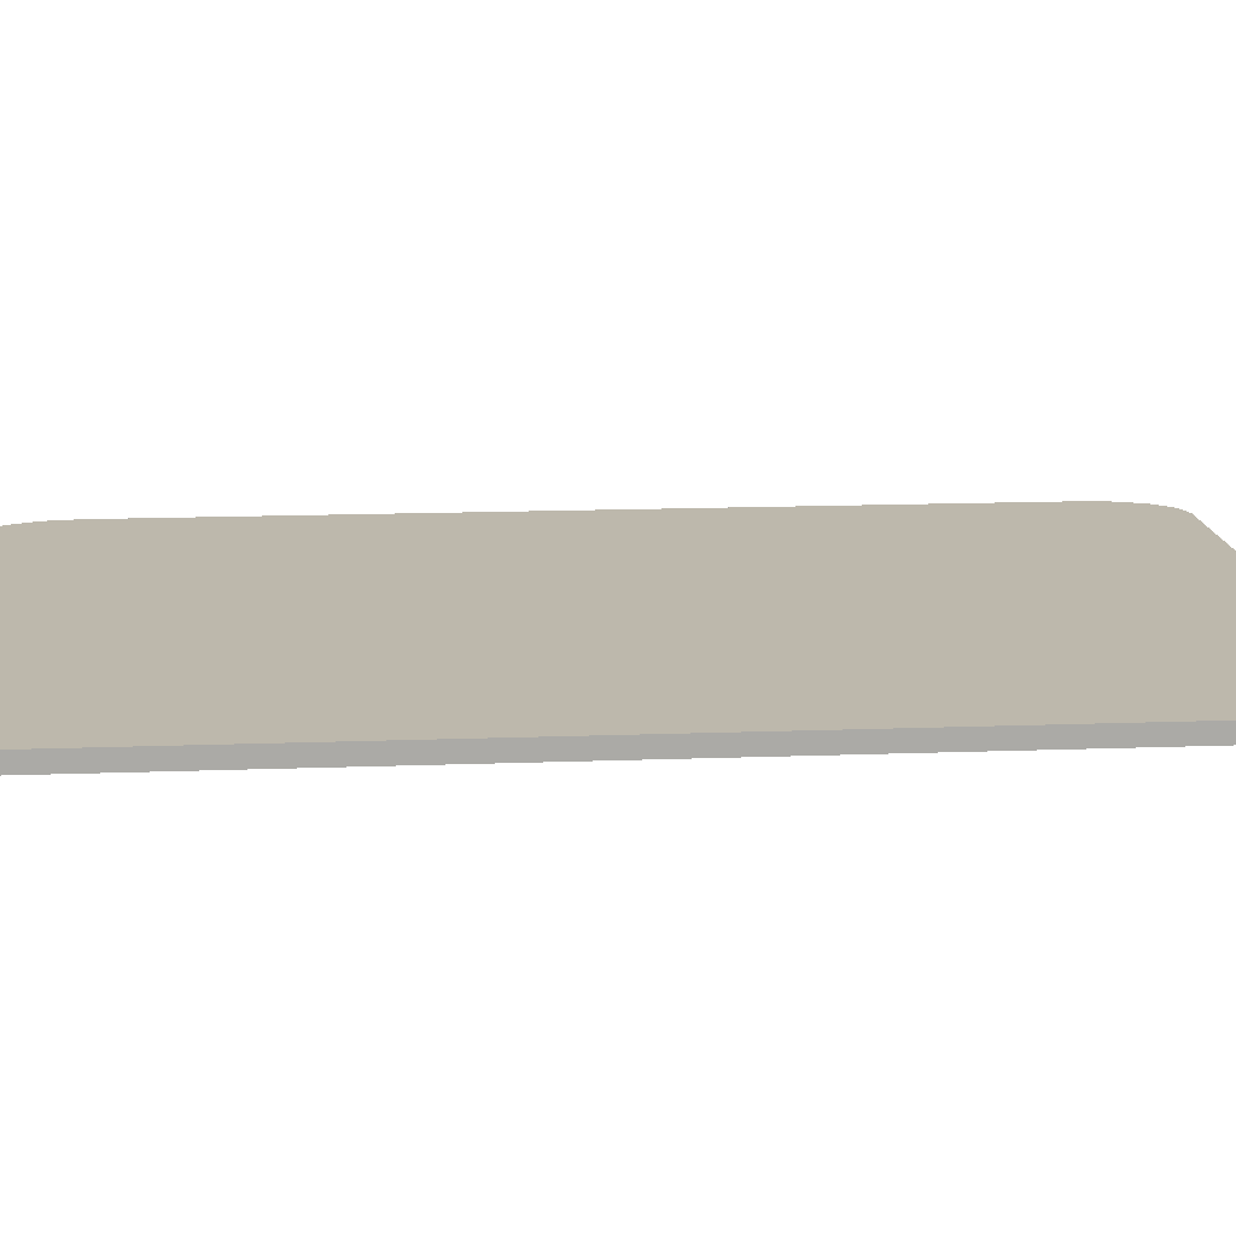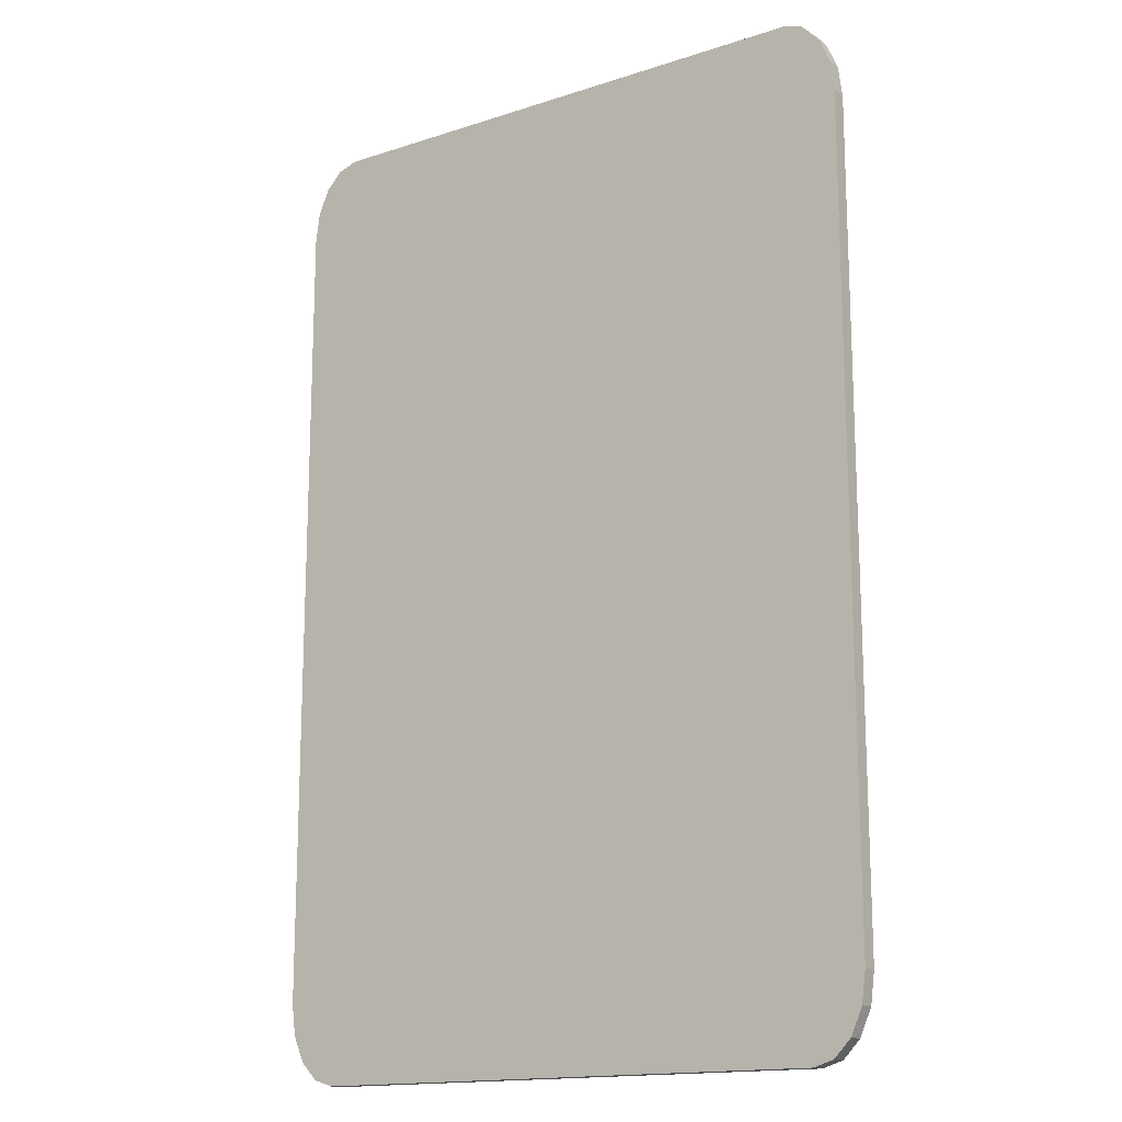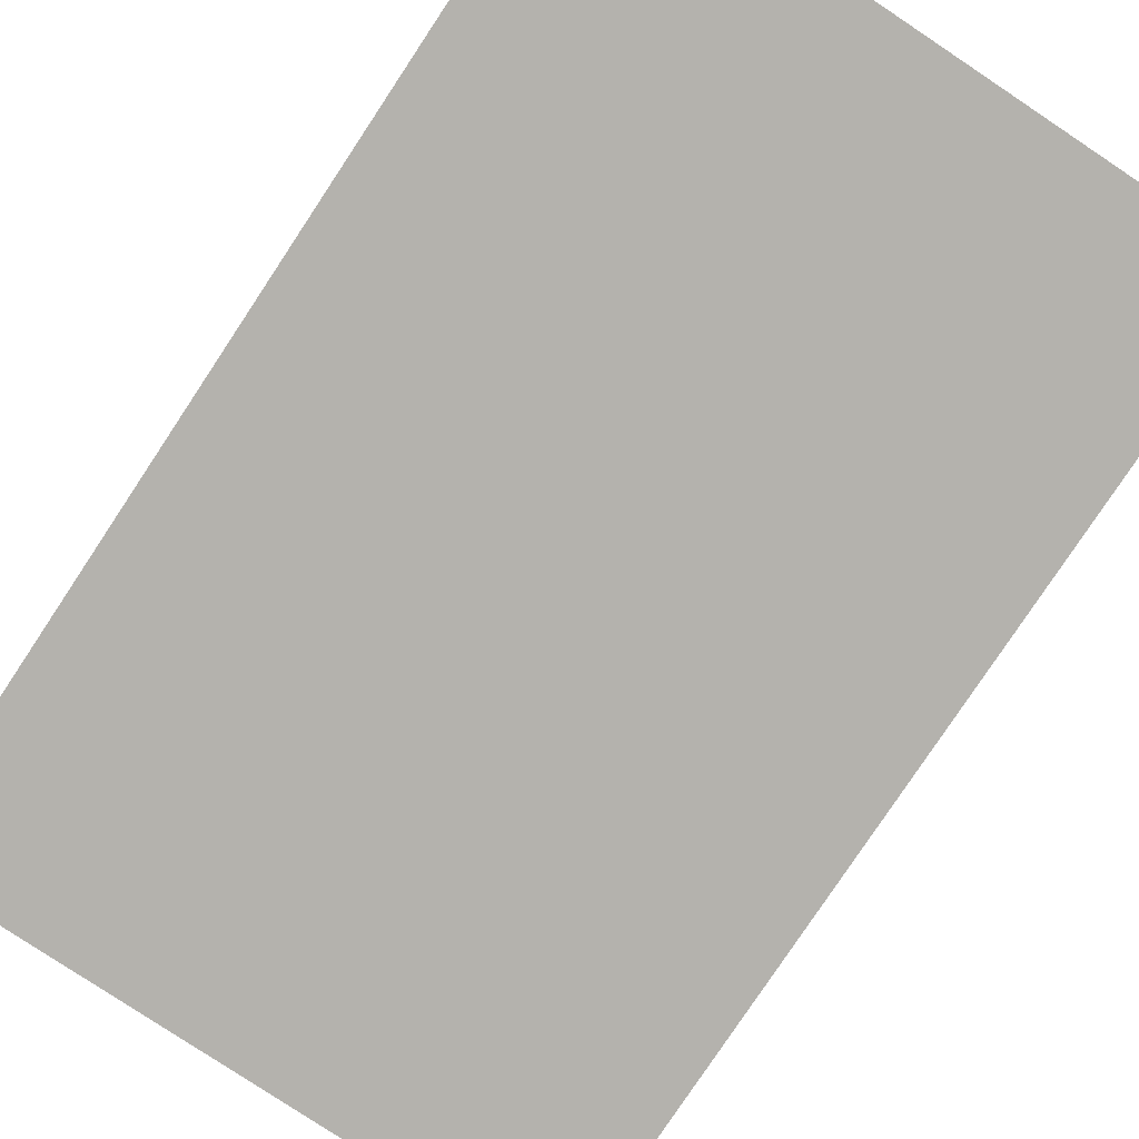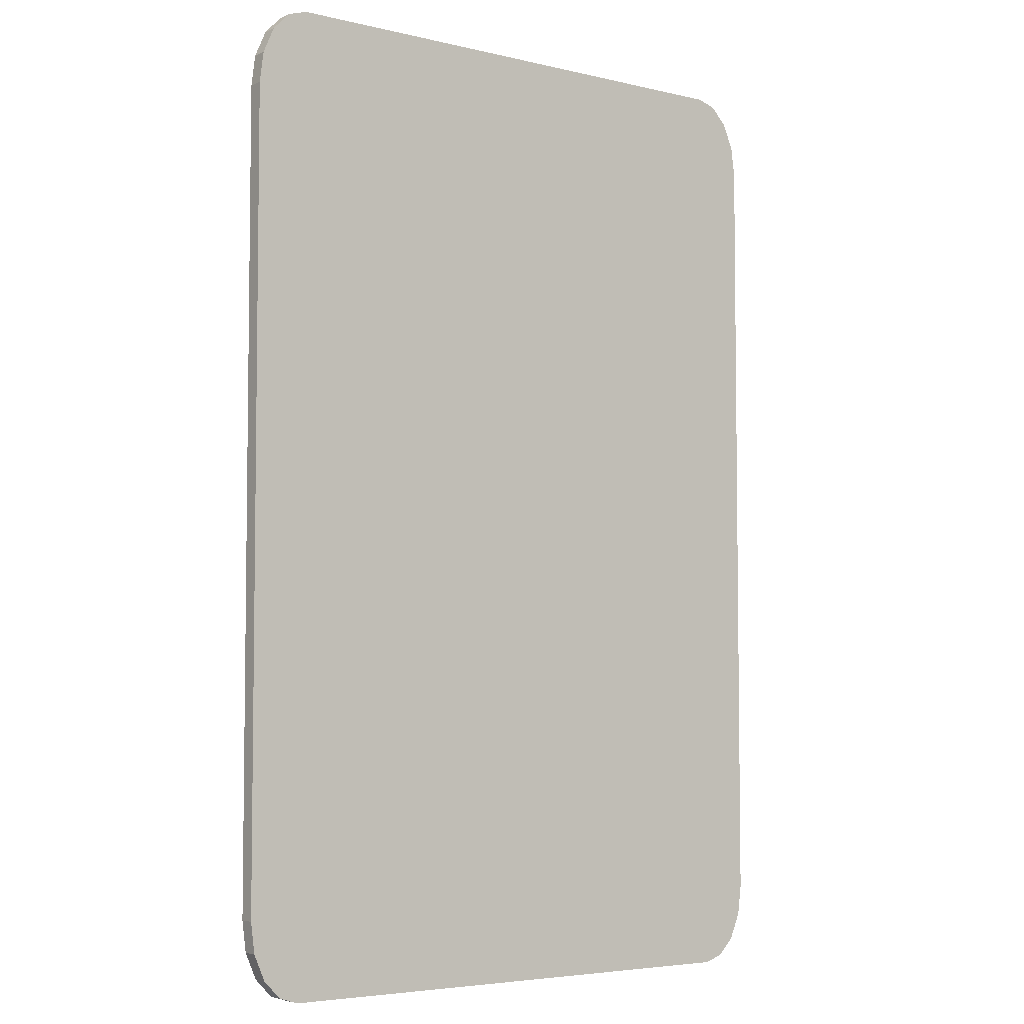
<metadata>
{"format":"obj","ext":"obj","renderer":"f3d","projection":"perspective","resolution":1024,"background":"white","views":[{"elev":14.7,"azim":-94.7,"up":"+Y"},{"elev":-15.7,"azim":-145.7,"up":"+Z"},{"elev":-79.6,"azim":146.4,"up":"+Y"},{"elev":-4.9,"azim":143.2,"up":"+Z"}]}
</metadata>
<code>
g ShowerCarpet_04
v 0.2325 -0.0005458 0.2696
v 0.2325 -0.0005458 0.1797
v 0.2325 -0.0005458 0.08987
v 0.2325 -0.0005458 0
v 0.2325 -0.0005458 -0.08987
v 0.2325 -0.0005458 -0.1797
v 0.2325 -0.0005458 -0.2696
v 0.2325 0.01158 -0.2696
v 0.2325 0.01158 -0.1797
v 0.2325 0.01158 -0.08987
v 0.2325 0.01158 0
v 0.2325 0.01158 0.08987
v 0.2325 0.01158 0.1797
v 0.2325 0.01158 0.2696
v -0.2325 -0.0005458 -0.2696
v -0.2325 -0.0005458 -0.1797
v -0.2325 -0.0005458 -0.08987
v -0.2325 -0.0005458 0
v -0.2325 -0.0005458 0.08987
v -0.2325 -0.0005458 0.1797
v -0.2325 -0.0005458 0.2696
v -0.2325 0.01158 0.2696
v -0.2325 0.01158 0.1797
v -0.2325 0.01158 0.08987
v -0.2325 0.01158 0
v -0.2325 0.01158 -0.08987
v -0.2325 0.01158 -0.1797
v -0.2325 0.01158 -0.2696
v -0.1549 -0.0005458 0.3595
v -0.07746 -0.0005458 0.3595
v 2.918e-05 -0.0005458 0.3595
v 0.07751 -0.0005458 0.3595
v 0.155 -0.0005458 0.3595
v 0.155 0.01158 0.3595
v 0.07751 0.01158 0.3595
v 2.916e-05 0.01158 0.3595
v -0.07746 0.01158 0.3595
v -0.1549 0.01158 0.3595
v 0.155 -0.0005458 -0.3595
v 0.07751 -0.0005458 -0.3595
v 2.916e-05 -0.0005458 -0.3595
v -0.07746 -0.0005458 -0.3595
v -0.1549 -0.0005458 -0.3595
v -0.1549 0.01158 -0.3595
v -0.07746 0.01158 -0.3595
v 2.918e-05 0.01158 -0.3595
v 0.07751 0.01158 -0.3595
v 0.155 0.01158 -0.3595
v 0.155 0.01158 0.2696
v 0.07751 0.01158 0.2696
v 2.916e-05 0.01158 0.2696
v -0.07746 0.01158 0.2696
v -0.1549 0.01158 0.2696
v 0.155 0.01158 0.1797
v 0.07751 0.01158 0.1797
v 2.916e-05 0.01158 0.1797
v -0.07746 0.01158 0.1797
v -0.1549 0.01158 0.1797
v 0.155 0.01158 0.08987
v 0.07751 0.01158 0.08987
v 2.916e-05 0.01158 0.08987
v -0.07746 0.01158 0.08987
v -0.1549 0.01158 0.08987
v 0.155 0.01158 0
v 0.07751 0.01158 0
v 2.916e-05 0.01158 0
v -0.07746 0.01158 0
v -0.1549 0.01158 0
v 0.155 0.01158 -0.08987
v 0.07751 0.01158 -0.08987
v 2.916e-05 0.01158 -0.08987
v -0.07746 0.01158 -0.08987
v -0.1549 0.01158 -0.08987
v 0.155 0.01158 -0.1797
v 0.07751 0.01158 -0.1797
v 2.916e-05 0.01158 -0.1797
v -0.07746 0.01158 -0.1797
v -0.1549 0.01158 -0.1797
v 0.155 0.01158 -0.2696
v 0.07751 0.01158 -0.2696
v 2.916e-05 0.01158 -0.2696
v -0.07746 0.01158 -0.2696
v -0.1549 0.01158 -0.2696
v -0.1549 -0.0005458 0.2696
v -0.07746 -0.0005458 0.2696
v 2.918e-05 -0.0005458 0.2696
v 0.07751 -0.0005458 0.2696
v 0.155 -0.0005458 0.2696
v -0.1549 -0.0005458 0.1797
v -0.07746 -0.0005458 0.1797
v 2.918e-05 -0.0005458 0.1797
v 0.07751 -0.0005458 0.1797
v 0.155 -0.0005458 0.1797
v -0.1549 -0.0005458 0.08987
v -0.07746 -0.0005458 0.08987
v 2.918e-05 -0.0005458 0.08987
v 0.07751 -0.0005458 0.08987
v 0.155 -0.0005458 0.08987
v -0.1549 -0.0005458 0
v -0.07746 -0.0005458 0
v 2.918e-05 -0.0005458 0
v 0.07751 -0.0005458 0
v 0.155 -0.0005458 0
v -0.1549 -0.0005458 -0.08987
v -0.07746 -0.0005458 -0.08987
v 2.918e-05 -0.0005458 -0.08987
v 0.07751 -0.0005458 -0.08987
v 0.155 -0.0005458 -0.08987
v -0.1549 -0.0005458 -0.1797
v -0.07746 -0.0005458 -0.1797
v 2.918e-05 -0.0005458 -0.1797
v 0.07751 -0.0005458 -0.1797
v 0.155 -0.0005458 -0.1797
v -0.1549 -0.0005458 -0.2696
v -0.07746 -0.0005458 -0.2696
v 2.918e-05 -0.0005458 -0.2696
v 0.07751 -0.0005458 -0.2696
v 0.155 -0.0005458 -0.2696
v 0.194 -0.0005458 -0.3595
v 0.2325 -0.0005458 -0.3
v 0.2087 -0.0005458 -0.355
v 0.2212 -0.0005458 -0.3421
v 0.2295 -0.0005458 -0.3228
v 0.2325 0.01158 -0.3
v 0.194 0.01158 -0.3595
v 0.2295 0.01158 -0.3228
v 0.2212 0.01158 -0.3421
v 0.2087 0.01158 -0.355
v 0.2325 -0.0005458 0.3
v 0.194 -0.0005458 0.3595
v 0.2295 -0.0005458 0.3228
v 0.2212 -0.0005458 0.3421
v 0.2087 -0.0005458 0.355
v 0.194 0.01158 0.3595
v 0.2325 0.01158 0.3
v 0.2087 0.01158 0.355
v 0.2212 0.01158 0.3421
v 0.2295 0.01158 0.3228
v -0.2325 -0.0005458 -0.3
v -0.194 -0.0005458 -0.3595
v -0.2295 -0.0005458 -0.3228
v -0.2212 -0.0005458 -0.3421
v -0.2087 -0.0005458 -0.355
v -0.194 0.01158 -0.3595
v -0.2325 0.01158 -0.3
v -0.2087 0.01158 -0.355
v -0.2212 0.01158 -0.3421
v -0.2295 0.01158 -0.3228
v -0.194 -0.0005458 0.3595
v -0.2325 -0.0005458 0.3
v -0.2087 -0.0005458 0.355
v -0.2212 -0.0005458 0.3421
v -0.2295 -0.0005458 0.3228
v -0.2325 0.01158 0.3
v -0.194 0.01158 0.3595
v -0.2295 0.01158 0.3228
v -0.2212 0.01158 0.3421
v -0.2087 0.01158 0.355
v -0.2325 0.01158 -0.2696
v -0.2325 0.01158 -0.3
v 0.194 0.01158 0.3595
v 0.155 0.01158 0.3595
v -0.194 0.01158 -0.3595
v -0.1549 0.01158 -0.3595
v 0.155 0.01158 0.2696
v 0.2325 0.01158 0.2696
v 0.155 0.01158 0.1797
v 0.2325 0.01158 0.1797
v 0.155 0.01158 -0.1797
v 0.155 0.01158 -0.2696
v 0.2325 0.01158 -0.1797
v 0.2325 0.01158 -0.2696
v -0.1549 0.01158 0.3595
v -0.194 0.01158 0.3595
v -0.1549 -0.0005458 0.1797
v -0.2325 -0.0005458 0.1797
v -0.1549 -0.0005458 -0.1797
v -0.2325 -0.0005458 -0.1797
v -0.2325 -0.0005458 -0.2696
v -0.1549 -0.0005458 0.3595
v -0.1549 -0.0005458 0.2696
v -0.194 -0.0005458 0.3595
v -0.2325 -0.0005458 0.2696
v -0.2325 -0.0005458 0.2696
v -0.2325 -0.0005458 0.1797
v -0.2325 0.01158 0.2696
v -0.2325 -0.0005458 0.1797
v -0.2325 -0.0005458 0.08987
v -0.2325 0.01158 0.1797
v -0.2325 -0.0005458 0
v -0.2325 -0.0005458 -0.08987
v -0.2325 -0.0005458 -0.1797
v -0.2325 -0.0005458 -0.1797
v -0.2325 -0.0005458 -0.2696
v -0.2325 0.01158 -0.1797
v -0.2325 0.01158 -0.2696
v 0.155 0.01158 -0.3595
v 0.194 0.01158 -0.3595
v 0.2325 0.01158 -0.2696
v 0.2325 0.01158 -0.1797
v 0.2325 -0.0005458 -0.1797
v 0.2325 0.01158 -0.1797
v 0.2325 0.01158 -0.08987
v 0.2325 0.01158 0
v 0.2325 0.01158 0.08987
v 0.2325 0.01158 0.1797
v 0.2325 -0.0005458 0.1797
v 0.2325 0.01158 0.1797
v 0.2325 0.01158 0.2696
v 0.2325 -0.0005458 -0.1797
v 0.2325 -0.0005458 -0.2696
v 0.2325 -0.0005458 -0.08987
v 0.2325 -0.0005458 -0.1797
v 0.155 -0.0005458 -0.1797
v 0.07751 -0.0005458 -0.1797
v 2.918e-05 -0.0005458 -0.1797
v -0.07746 -0.0005458 -0.1797
v 0.2325 -0.0005458 0
v 0.2325 -0.0005458 0.08987
v 0.2325 -0.0005458 0.1797
v 0.2325 -0.0005458 0.2696
v 0.2325 -0.0005458 0.1797
v 0.155 -0.0005458 0.1797
v 0.07751 -0.0005458 0.1797
v 2.918e-05 -0.0005458 0.1797
v -0.07746 -0.0005458 0.1797
v 0.2325 -0.0005458 0.2696
v 0.2325 0.01158 0.2696
v 0.2325 0.01158 0.3
v 0.155 -0.0005458 0.3595
v 0.155 -0.0005458 0.2696
v 0.07751 -0.0005458 0.2696
v 2.918e-05 -0.0005458 0.2696
v -0.07746 -0.0005458 0.2696
v -0.2325 0.01158 -0.1797
v -0.2325 0.01158 -0.2696
v -0.1549 0.01158 -0.2696
v -0.2325 0.01158 -0.08987
v -0.2325 0.01158 -0.1797
v -0.1549 0.01158 -0.1797
v -0.07746 0.01158 -0.1797
v 2.916e-05 0.01158 -0.1797
v 0.07751 0.01158 -0.1797
v -0.2325 0.01158 0
v -0.07746 0.01158 0
v -0.07746 0.01158 -0.08987
v 2.916e-05 0.01158 -0.08987
v 0.07751 0.01158 -0.08987
v 0.07751 0.01158 0
v -0.2325 0.01158 0.08987
v -0.07746 0.01158 0.08987
v 0.07751 0.01158 0.08987
v -0.2325 0.01158 0.1797
v 2.916e-05 0.01158 0.08987
v -0.2325 0.01158 0.2696
v -0.2325 0.01158 0.1797
v -0.1549 0.01158 0.2696
v -0.1549 0.01158 0.1797
v -0.07746 0.01158 0.1797
v 2.916e-05 0.01158 0.1797
v 0.07751 0.01158 0.1797
v -0.07746 0.01158 0.2696
v 2.916e-05 0.01158 0.2696
v 0.07751 0.01158 0.2696
v -0.2325 -0.0005458 0.3
v -0.2325 -0.0005458 0.2696
v -0.2325 0.01158 0.3
v -0.2325 0.01158 0.2696
v -0.07746 0.01158 -0.2696
v 2.916e-05 0.01158 -0.2696
v 0.07751 0.01158 -0.2696
v 0.2325 -0.0005458 -0.2696
v 0.2325 0.01158 -0.3
v 0.2325 0.01158 -0.2696
v 0.155 -0.0005458 -0.2696
v 0.155 -0.0005458 -0.3595
v 0.07751 -0.0005458 -0.2696
v 2.918e-05 -0.0005458 -0.2696
v -0.07746 -0.0005458 -0.2696
v -0.1549 -0.0005458 -0.2696
v -0.1549 -0.0005458 -0.3595
v -0.2325 -0.0005458 -0.2696
v -0.2325 -0.0005458 -0.3
v -0.194 -0.0005458 -0.3595
v -0.07746 -0.0005458 -0.3595
v -0.07746 0.01158 -0.3595
v 2.916e-05 -0.0005458 -0.3595
v 2.918e-05 0.01158 -0.3595
v 0.07751 -0.0005458 -0.3595
v 0.07751 0.01158 -0.3595
v 0.194 -0.0005458 0.3595
v 0.2325 -0.0005458 0.2696
v 0.2325 -0.0005458 0.3
v 0.07751 -0.0005458 0.3595
v 0.07751 0.01158 0.3595
v 2.918e-05 -0.0005458 0.3595
v 2.916e-05 0.01158 0.3595
v -0.07746 -0.0005458 0.3595
v -0.07746 0.01158 0.3595
v 0.194 -0.0005458 -0.3595
v 0.194 0.01158 -0.3595
v 0.2087 0.01158 -0.355
v 0.2087 -0.0005458 -0.355
v 0.2087 0.01158 -0.355
v 0.2212 0.01158 -0.3421
v 0.2212 -0.0005458 -0.3421
v 0.2212 0.01158 -0.3421
v 0.2295 0.01158 -0.3228
v 0.2295 -0.0005458 -0.3228
v 0.2325 -0.0005458 -0.3
v 0.2295 0.01158 -0.3228
v 0.2325 0.01158 -0.3
v 0.194 0.01158 0.3595
v 0.2087 0.01158 0.355
v 0.194 -0.0005458 0.3595
v 0.2087 -0.0005458 0.355
v 0.2087 0.01158 0.355
v 0.2212 0.01158 0.3421
v 0.2087 -0.0005458 0.355
v 0.2212 -0.0005458 0.3421
v 0.2212 0.01158 0.3421
v 0.2295 0.01158 0.3228
v 0.2212 -0.0005458 0.3421
v 0.2295 -0.0005458 0.3228
v 0.2295 0.01158 0.3228
v 0.2325 0.01158 0.3
v 0.2295 -0.0005458 0.3228
v 0.2325 -0.0005458 0.3
v -0.2325 0.01158 0.3
v -0.2295 0.01158 0.3228
v -0.2325 -0.0005458 0.3
v -0.2295 -0.0005458 0.3228
v -0.2295 0.01158 0.3228
v -0.2212 0.01158 0.3421
v -0.2295 -0.0005458 0.3228
v -0.2212 -0.0005458 0.3421
v -0.2212 0.01158 0.3421
v -0.2087 0.01158 0.355
v -0.2212 -0.0005458 0.3421
v -0.2087 -0.0005458 0.355
v -0.2087 0.01158 0.355
v -0.194 0.01158 0.3595
v -0.2087 -0.0005458 0.355
v -0.194 -0.0005458 0.3595
v -0.194 0.01158 -0.3595
v -0.2087 0.01158 -0.355
v -0.194 -0.0005458 -0.3595
v -0.2087 -0.0005458 -0.355
v -0.2087 0.01158 -0.355
v -0.2212 0.01158 -0.3421
v -0.2087 -0.0005458 -0.355
v -0.2212 -0.0005458 -0.3421
v -0.2212 0.01158 -0.3421
v -0.2295 0.01158 -0.3228
v -0.2212 -0.0005458 -0.3421
v -0.2295 -0.0005458 -0.3228
v -0.2295 0.01158 -0.3228
v -0.2325 0.01158 -0.3
v -0.2295 -0.0005458 -0.3228
v -0.2325 -0.0005458 -0.3
v 0.2325 -0.0005458 -0.2696
v 0.2325 -0.0005458 -0.3
v 0.194 -0.0005458 -0.3595
v 0.2295 -0.0005458 -0.3228
v 0.2212 -0.0005458 -0.3421
v 0.2087 -0.0005458 -0.355
f 134 136 137
f 138 134 137
f 135 134 138
f 14 134 135
f 49 134 14
f 34 134 49
f 264 34 49
f 35 34 264
f 263 35 264
f 36 35 263
f 262 36 263
f 37 36 262
f 53 37 262
f 38 37 53
f 38 53 155
f 53 22 155
f 22 154 155
f 154 156 155
f 156 157 155
f 157 158 155
f 28 83 145
f 83 44 145
f 83 269 44
f 44 269 45
f 269 270 45
f 45 270 46
f 270 271 46
f 46 271 47
f 271 79 47
f 44 144 145
f 145 144 148
f 148 144 147
f 144 146 147
f 47 79 48
f 79 8 48
f 8 124 48
f 48 124 125
f 124 126 125
f 126 127 125
f 127 128 125
f 15 159 139
f 139 159 160
f 130 161 33
f 33 161 162
f 33 162 294
f 294 162 295
f 294 295 296
f 296 295 297
f 296 297 298
f 298 297 299
f 298 299 29
f 29 299 173
f 29 173 149
f 149 173 174
f 140 163 43
f 43 163 164
f 43 164 285
f 285 164 286
f 285 286 287
f 287 286 288
f 287 288 289
f 289 288 290
f 289 290 39
f 39 290 197
f 39 197 119
f 119 197 198
f 54 166 13
f 165 166 54
f 261 165 54
f 50 165 261
f 260 50 261
f 51 50 260
f 259 51 260
f 52 51 259
f 258 52 259
f 257 52 258
f 256 257 258
f 255 257 256
f 74 10 9
f 69 10 74
f 69 11 10
f 243 69 74
f 64 11 69
f 64 12 11
f 70 69 243
f 70 64 69
f 242 70 243
f 71 70 242
f 241 71 242
f 72 71 241
f 249 64 70
f 240 72 241
f 59 12 64
f 249 59 64
f 59 168 12
f 167 168 59
f 252 59 249
f 252 167 59
f 55 167 252
f 254 55 252
f 56 55 254
f 62 56 254
f 57 56 62
f 73 72 240
f 239 73 240
f 73 67 72
f 238 73 239
f 68 67 73
f 238 68 73
f 68 62 67
f 244 68 238
f 63 57 62
f 63 62 68
f 244 63 68
f 58 57 63
f 250 63 244
f 250 58 63
f 253 58 250
f 170 171 172
f 169 171 170
f 80 169 170
f 75 169 80
f 81 75 80
f 76 75 81
f 82 76 81
f 77 76 82
f 237 77 82
f 78 77 237
f 236 78 237
f 235 78 236
f 89 21 20
f 84 21 89
f 226 84 89
f 85 84 226
f 225 85 226
f 86 85 225
f 224 86 225
f 87 86 224
f 223 87 224
f 88 87 223
f 222 88 223
f 221 88 222
f 109 17 16
f 104 17 109
f 104 18 17
f 217 104 109
f 99 18 104
f 99 19 18
f 105 104 217
f 105 99 104
f 216 105 217
f 94 19 99
f 94 176 19
f 175 176 94
f 106 105 216
f 215 106 216
f 100 99 105
f 100 94 99
f 106 100 105
f 95 175 94
f 95 94 100
f 90 175 95
f 107 106 215
f 214 107 215
f 101 100 106
f 101 95 100
f 107 101 106
f 96 90 95
f 96 95 101
f 91 90 96
f 108 107 214
f 213 108 214
f 212 108 213
f 102 101 107
f 102 96 101
f 108 102 107
f 97 91 96
f 97 96 102
f 92 91 97
f 212 103 108
f 103 102 108
f 103 97 102
f 218 103 212
f 98 92 97
f 98 97 103
f 218 98 103
f 93 92 98
f 219 98 218
f 219 93 98
f 220 93 219
f 114 178 179
f 177 178 114
f 115 177 114
f 110 177 115
f 116 110 115
f 111 110 116
f 117 111 116
f 112 111 117
f 118 112 117
f 113 112 118
f 211 113 118
f 210 113 211
f 182 151 152
f 153 182 152
f 150 182 153
f 183 182 150
f 181 182 183
f 180 182 181
f 234 180 181
f 30 180 234
f 233 30 234
f 31 30 233
f 232 31 233
f 32 31 232
f 231 32 232
f 230 32 231
f 230 231 291
f 231 292 291
f 292 293 291
f 293 131 291
f 131 132 291
f 132 133 291
f 184 186 185
f 185 186 23
f 187 189 188
f 188 189 24
f 188 24 190
f 190 24 25
f 190 25 191
f 191 25 26
f 191 26 192
f 192 26 27
f 193 195 194
f 194 195 196
f 7 199 6
f 6 199 200
f 201 202 5
f 5 202 203
f 5 203 4
f 4 203 204
f 4 204 3
f 3 204 205
f 3 205 2
f 2 205 206
f 207 208 1
f 1 208 209
f 227 228 129
f 129 228 229
f 247 65 248
f 66 65 247
f 246 66 247
f 66 60 65
f 245 66 246
f 61 60 66
f 245 61 66
f 251 61 245
f 265 267 266
f 266 267 268
f 120 273 272
f 272 273 274
f 142 143 284
f 141 142 284
f 283 141 284
f 281 283 284
f 282 283 281
f 280 282 281
f 42 280 281
f 279 280 42
f 41 279 42
f 278 279 41
f 40 278 41
f 277 278 40
f 276 277 40
f 275 277 276
f 275 276 362
f 361 275 362
f 276 363 362
f 362 363 364
f 364 363 365
f 363 366 365
f 300 301 121
f 121 301 302
f 303 304 122
f 122 304 305
f 306 307 123
f 123 307 308
f 309 311 310
f 310 311 312
f 313 315 314
f 314 315 316
f 317 319 318
f 318 319 320
f 321 323 322
f 322 323 324
f 325 327 326
f 326 327 328
f 329 331 330
f 330 331 332
f 333 335 334
f 334 335 336
f 337 339 338
f 338 339 340
f 341 343 342
f 342 343 344
f 345 347 346
f 346 347 348
f 349 351 350
f 350 351 352
f 353 355 354
f 354 355 356
f 357 359 358
f 358 359 360

</code>
